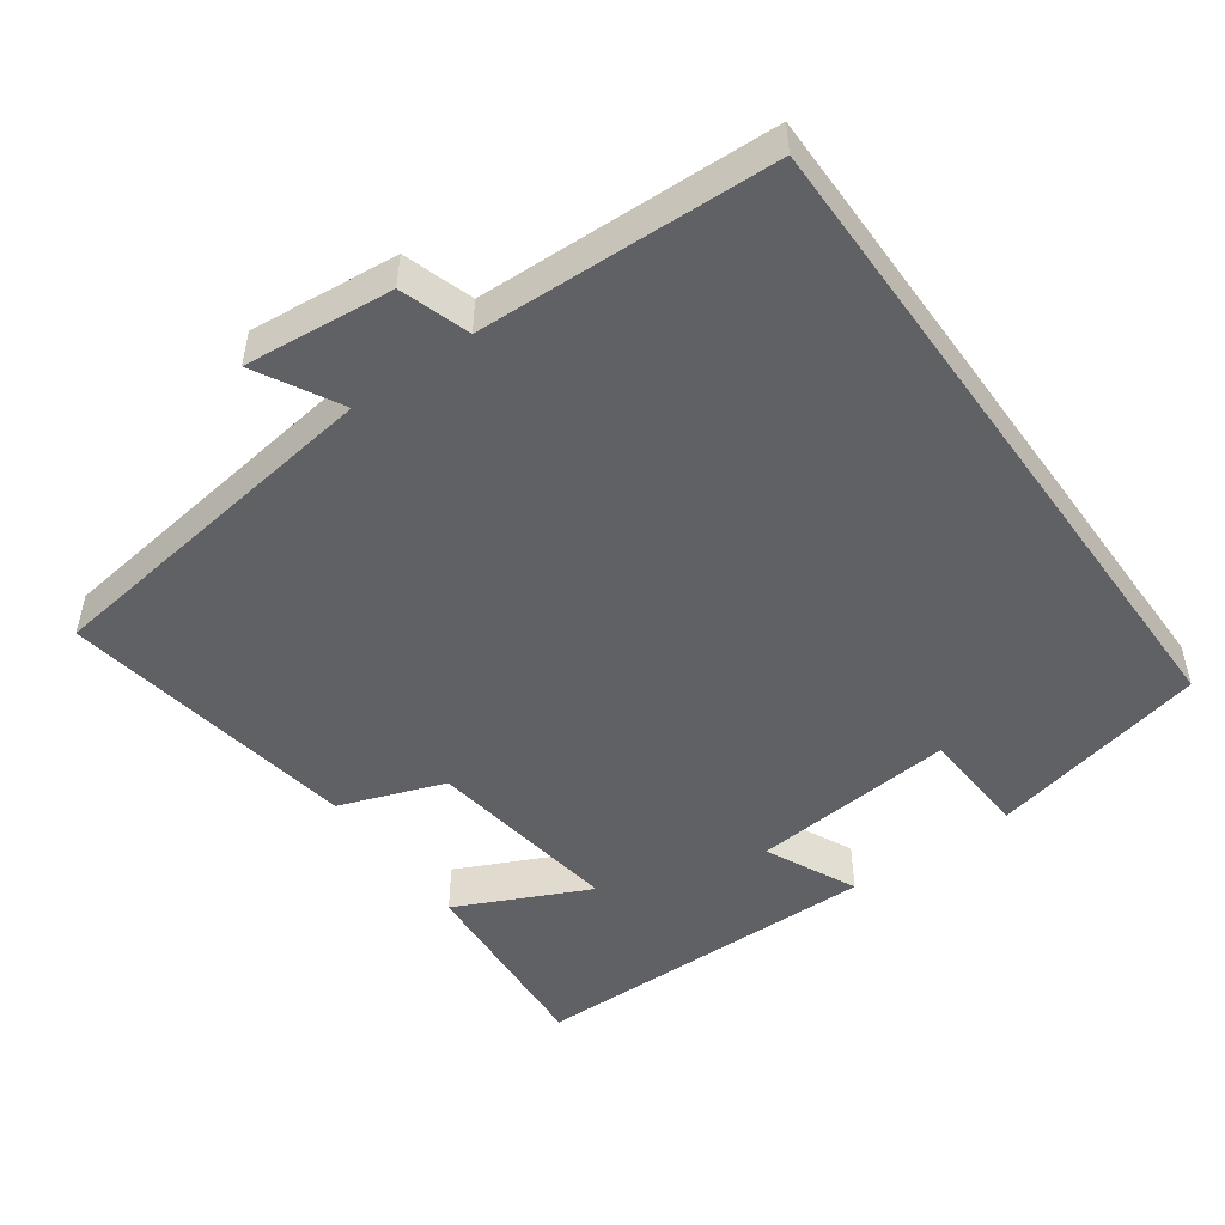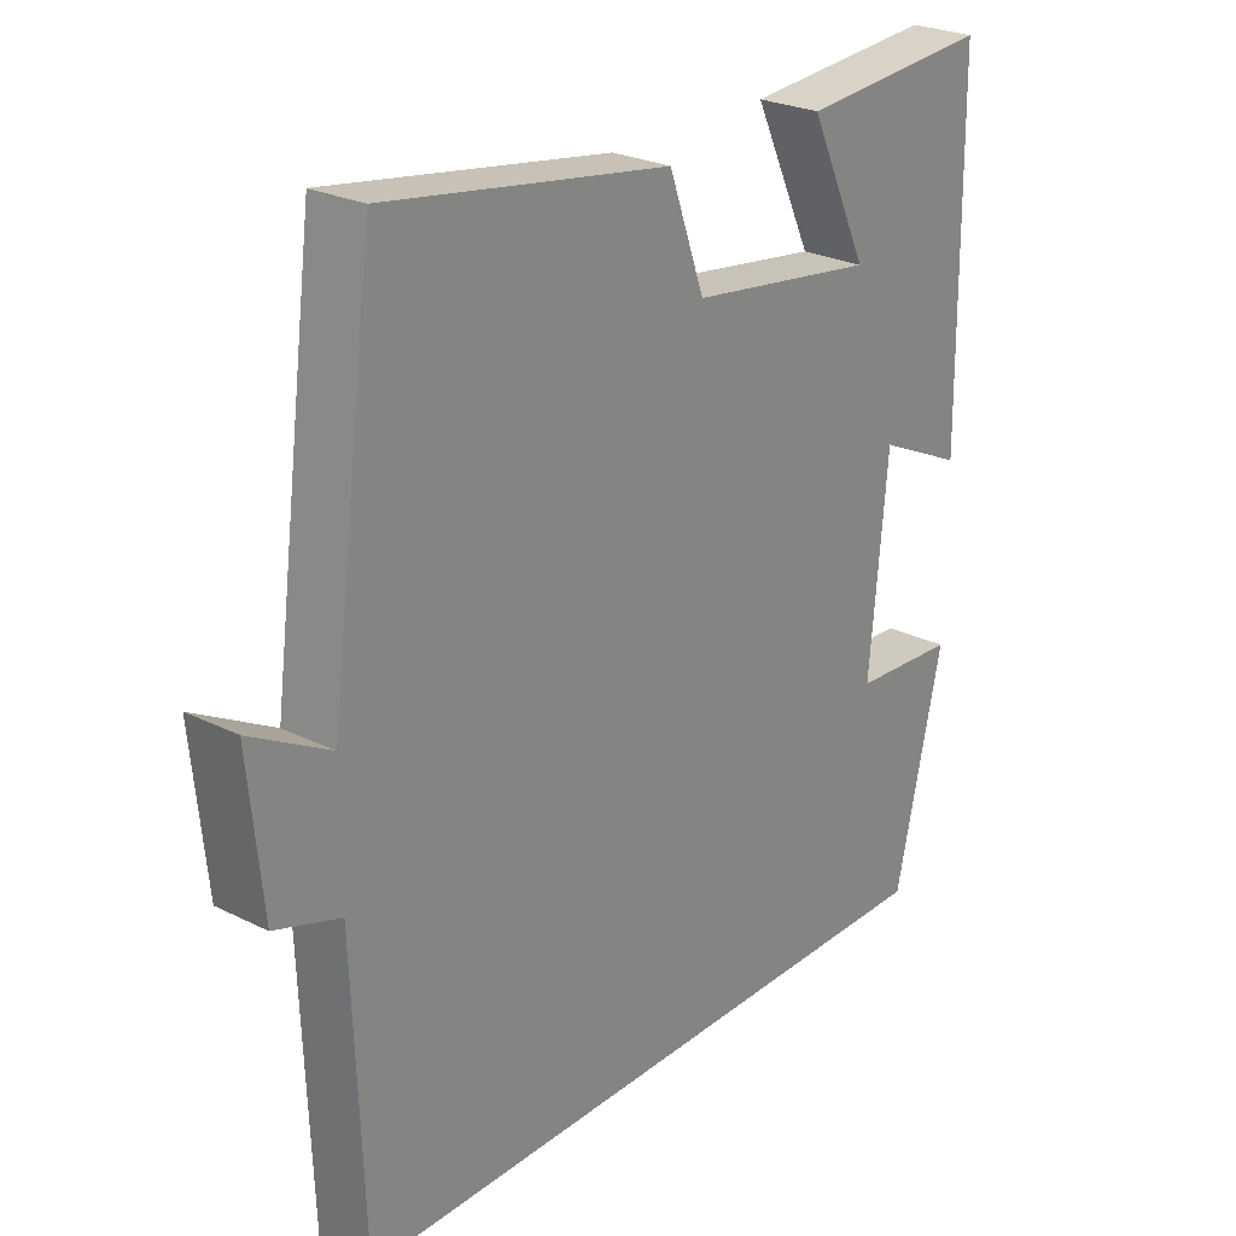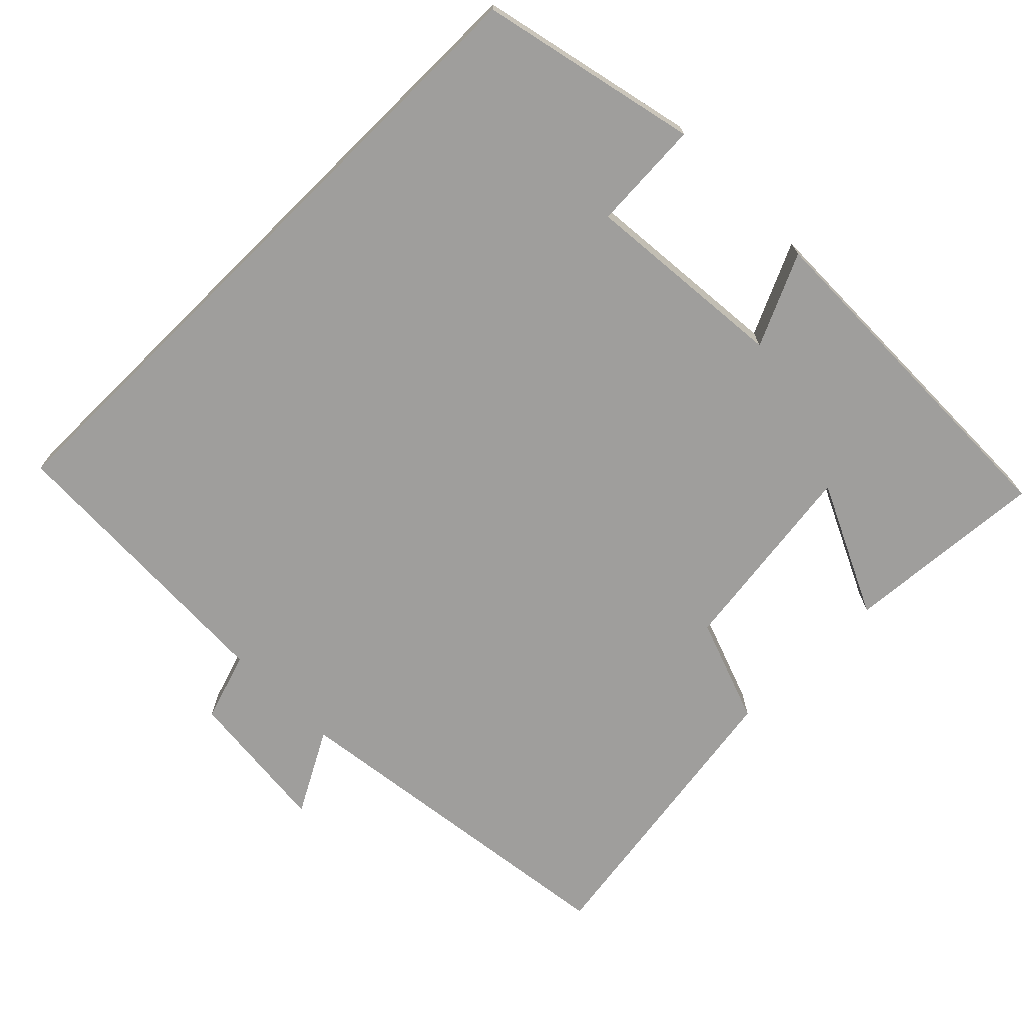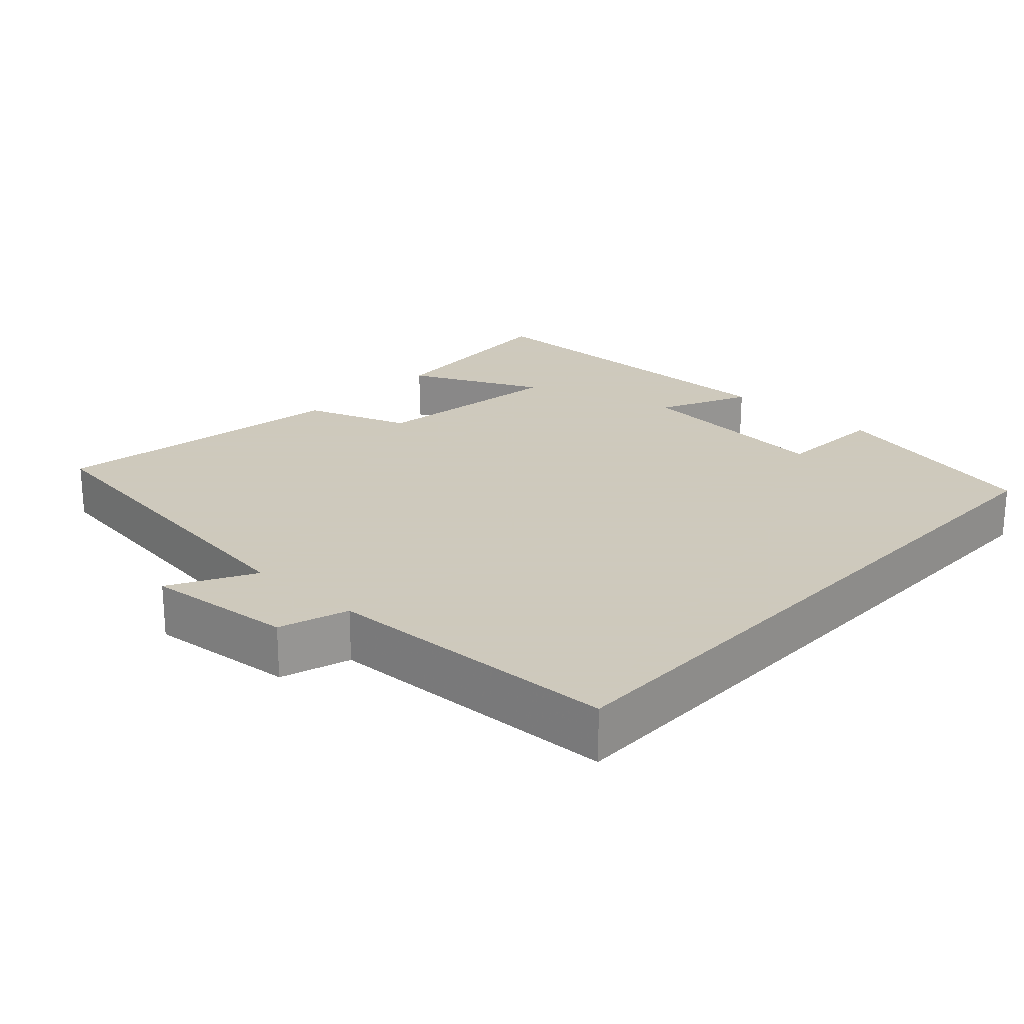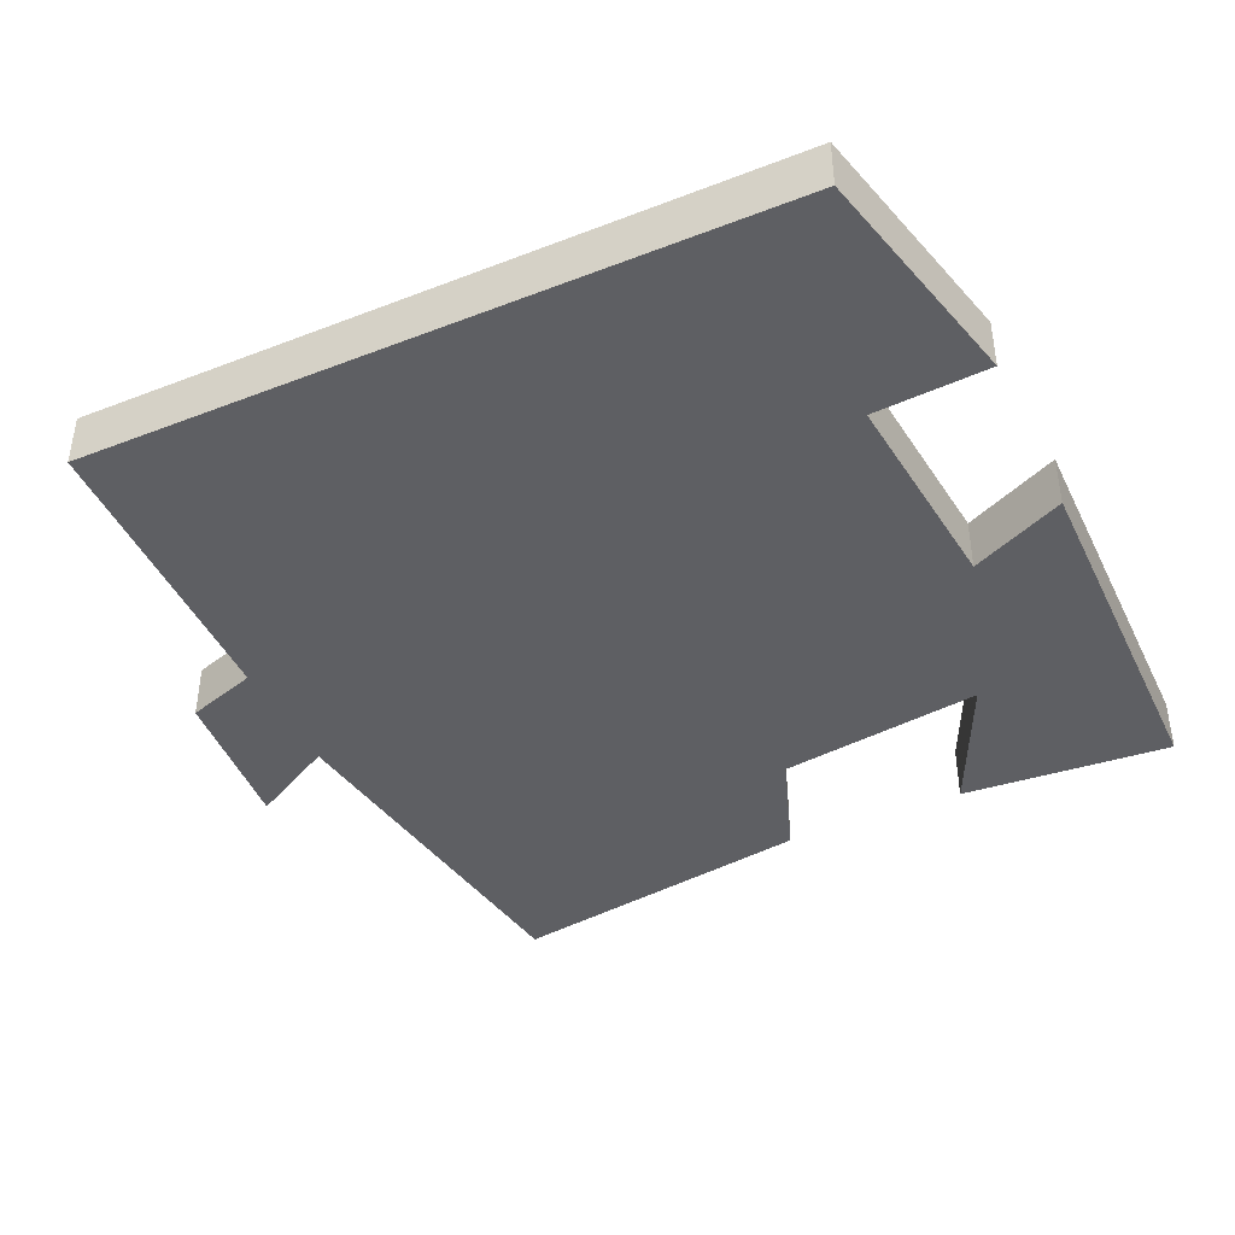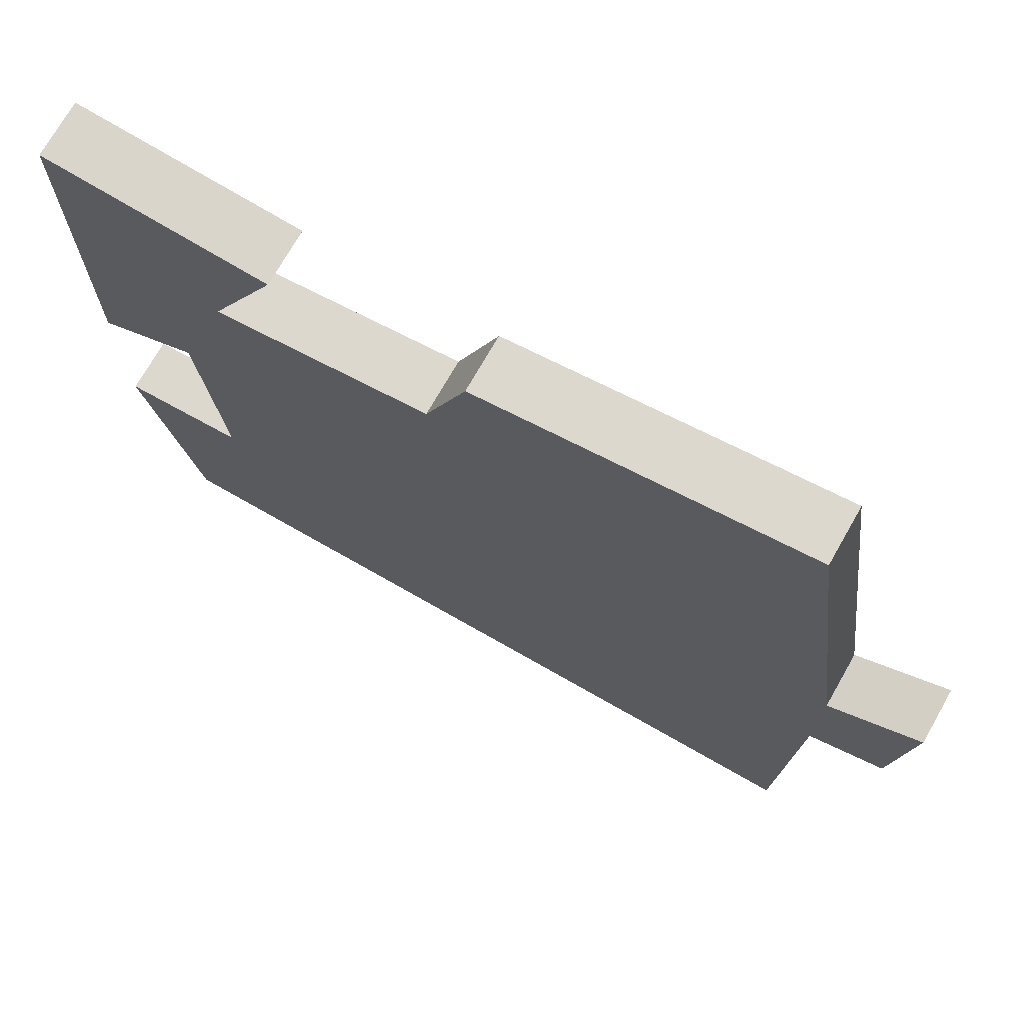
<metadata>
{"format":"obj","ext":"obj","renderer":"f3d","projection":"perspective","resolution":1024,"background":"white","views":[{"elev":-49.3,"azim":125.6,"up":"+Y"},{"elev":25.5,"azim":128.7,"up":"+Z"},{"elev":-71.0,"azim":-135.4,"up":"+Y"},{"elev":22.6,"azim":132.8,"up":"+Y"},{"elev":-41.5,"azim":-154.9,"up":"+Y"},{"elev":73.0,"azim":29.7,"up":"+Z"}]}
</metadata>
<code>
v 0.435 0.07 0.565
v 0.5 0.07 0.077
v 0.615 0.07 0.14
v 0.595 0.07 -0.064
v 0.5 0.07 -0.095
v 0.485 0.07 -0.5
v -0.431 0.07 -0.5
v -0.5 0.07 -0.199
v -0.348 0.07 -0.19
v -0.374 0.07 0.092
v -0.5 0.07 0.033
v -0.495 0.07 0.521
v -0.216 0.07 0.5
v -0.302 0.07 0.317
v -0.03 0.07 0.355
v 0.022 0.07 0.5
v 0.435 0 0.565
v 0.5 0 0.077
v 0.615 0 0.14
v 0.595 0 -0.064
v 0.5 0 -0.095
v 0.485 0 -0.5
v -0.431 0 -0.5
v -0.5 0 -0.199
v -0.348 0 -0.19
v -0.374 0 0.092
v -0.5 0 0.033
v -0.495 0 0.521
v -0.216 0 0.5
v -0.302 0 0.317
v -0.03 0 0.355
v 0.022 0 0.5
f 15 16 1 2
f 14 15 2
f 11 12 13 14
f 10 11 14
f 9 10 14 2
f 6 7 8 9
f 5 6 9 2
f 2 3 4 5
f 18 17 32 31
f 18 31 30
f 30 29 28 27
f 30 27 26
f 18 30 26 25
f 25 24 23 22
f 18 25 22 21
f 21 20 19 18
f 1 17 18 2
f 2 18 19 3
f 3 19 20 4
f 4 20 21 5
f 5 21 22 6
f 6 22 23 7
f 7 23 24 8
f 8 24 25 9
f 9 25 26 10
f 10 26 27 11
f 11 27 28 12
f 12 28 29 13
f 13 29 30 14
f 14 30 31 15
f 15 31 32 16
f 16 32 17 1

</code>
